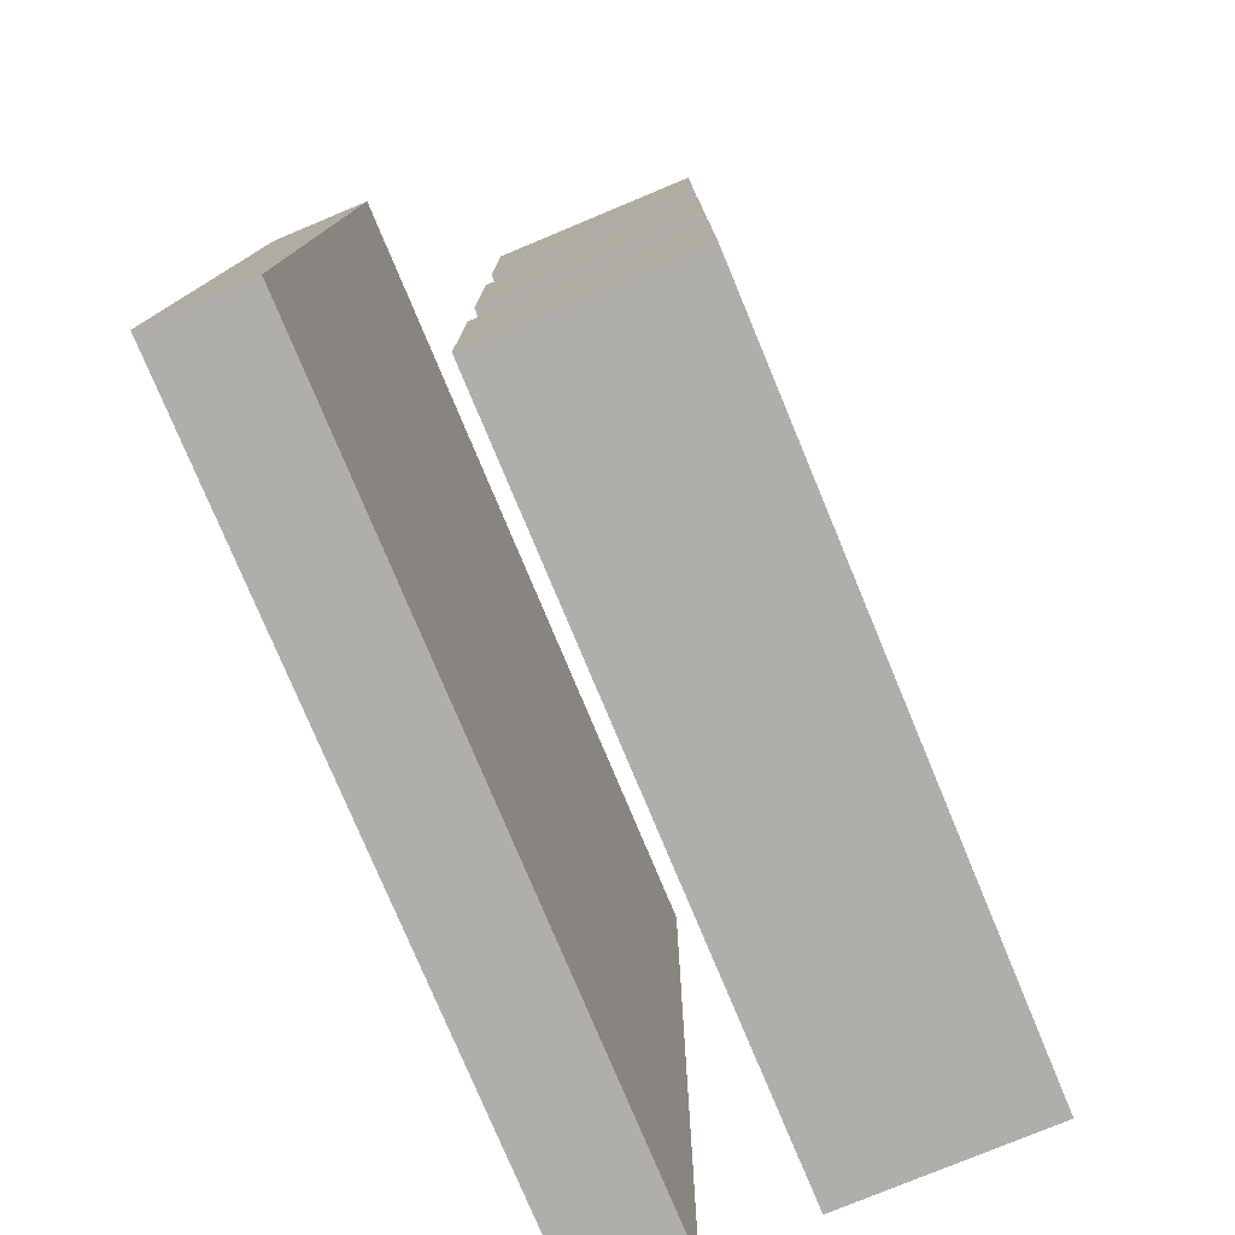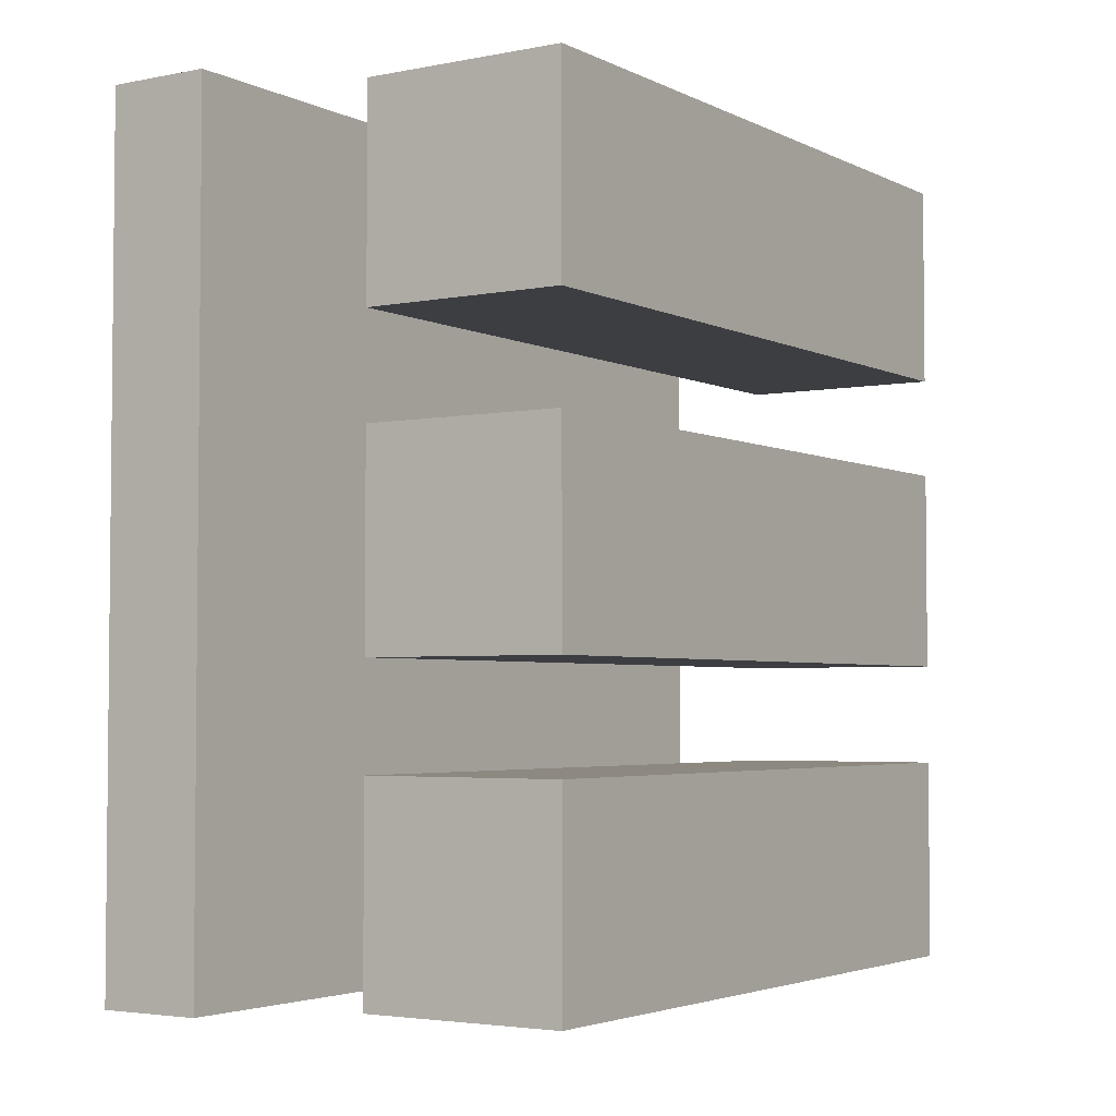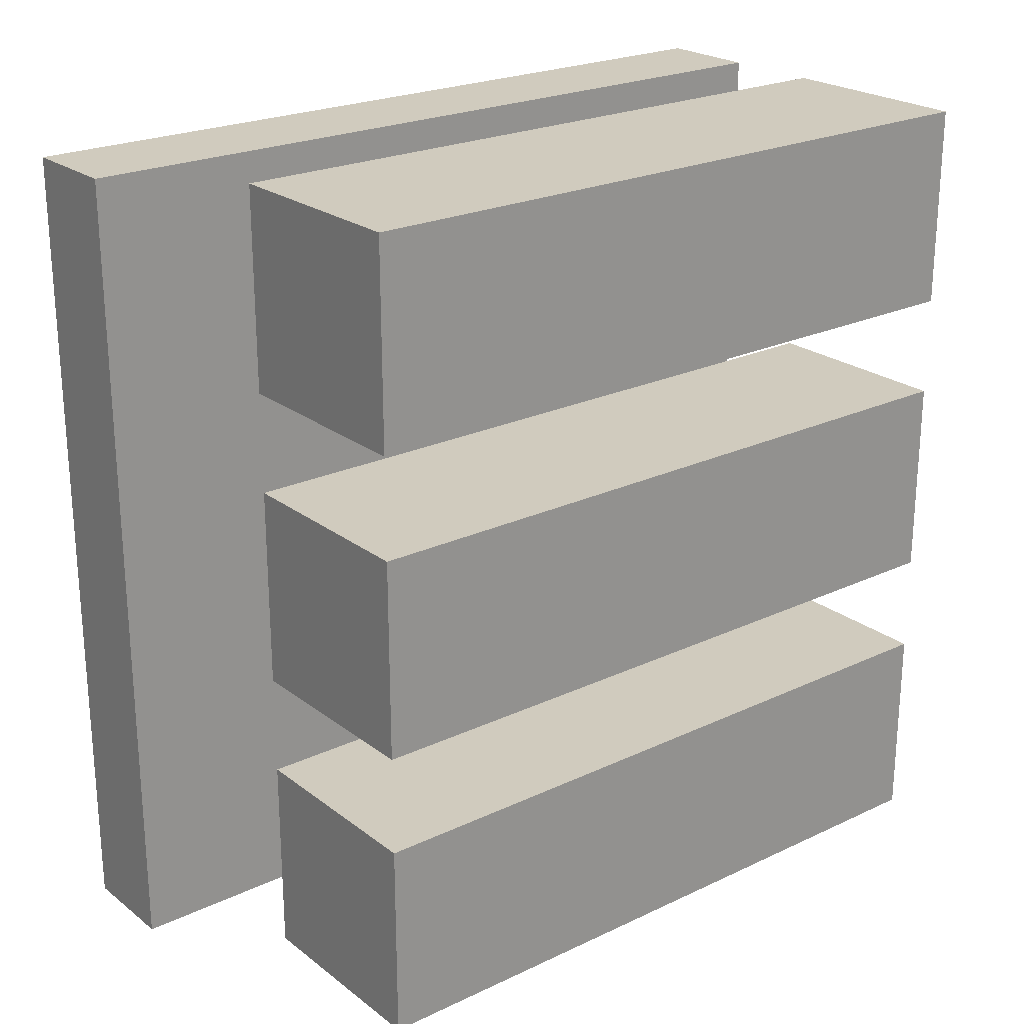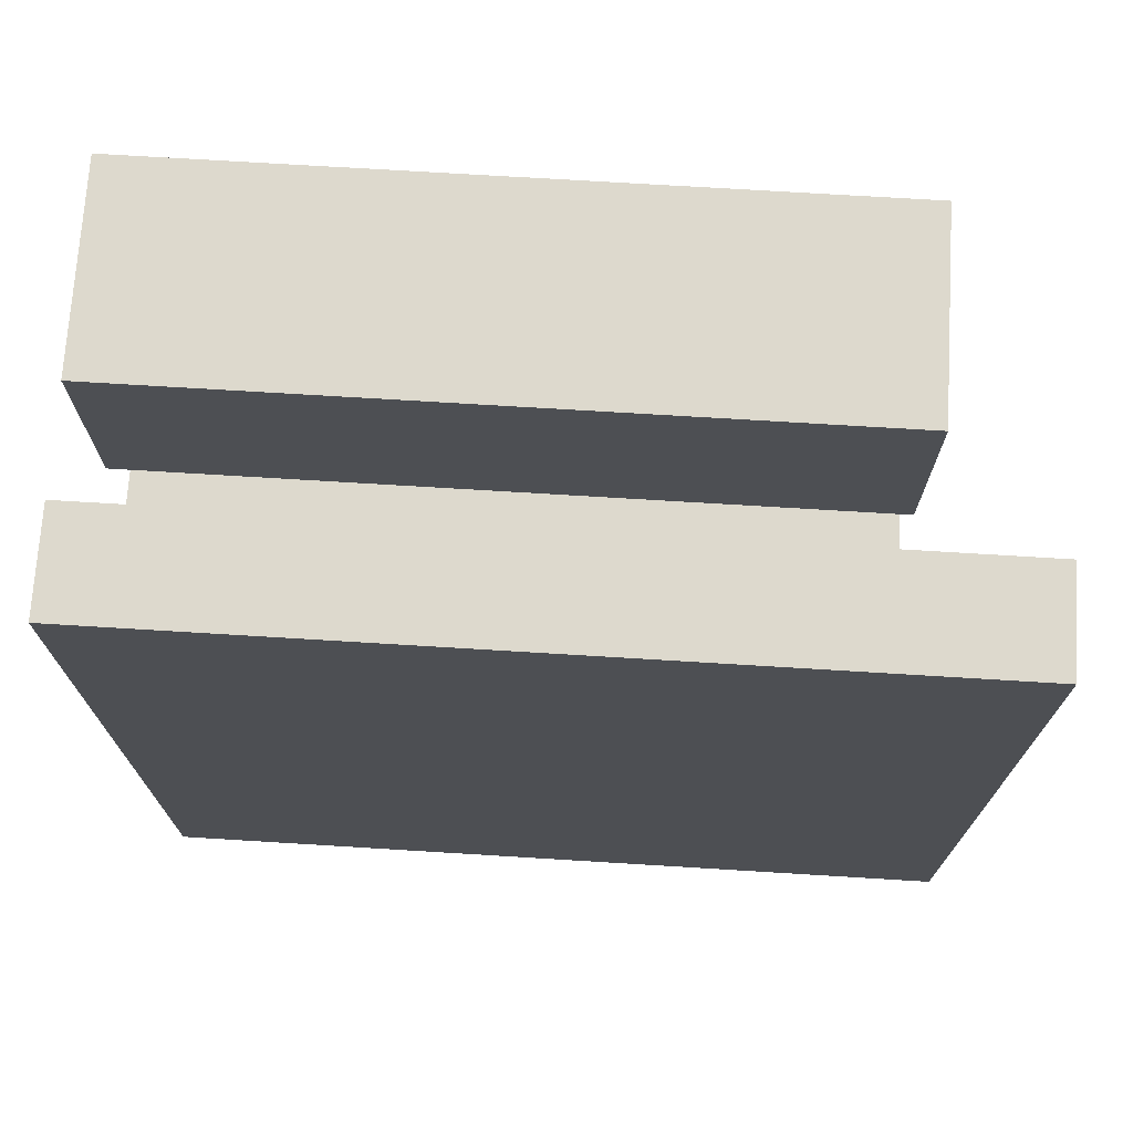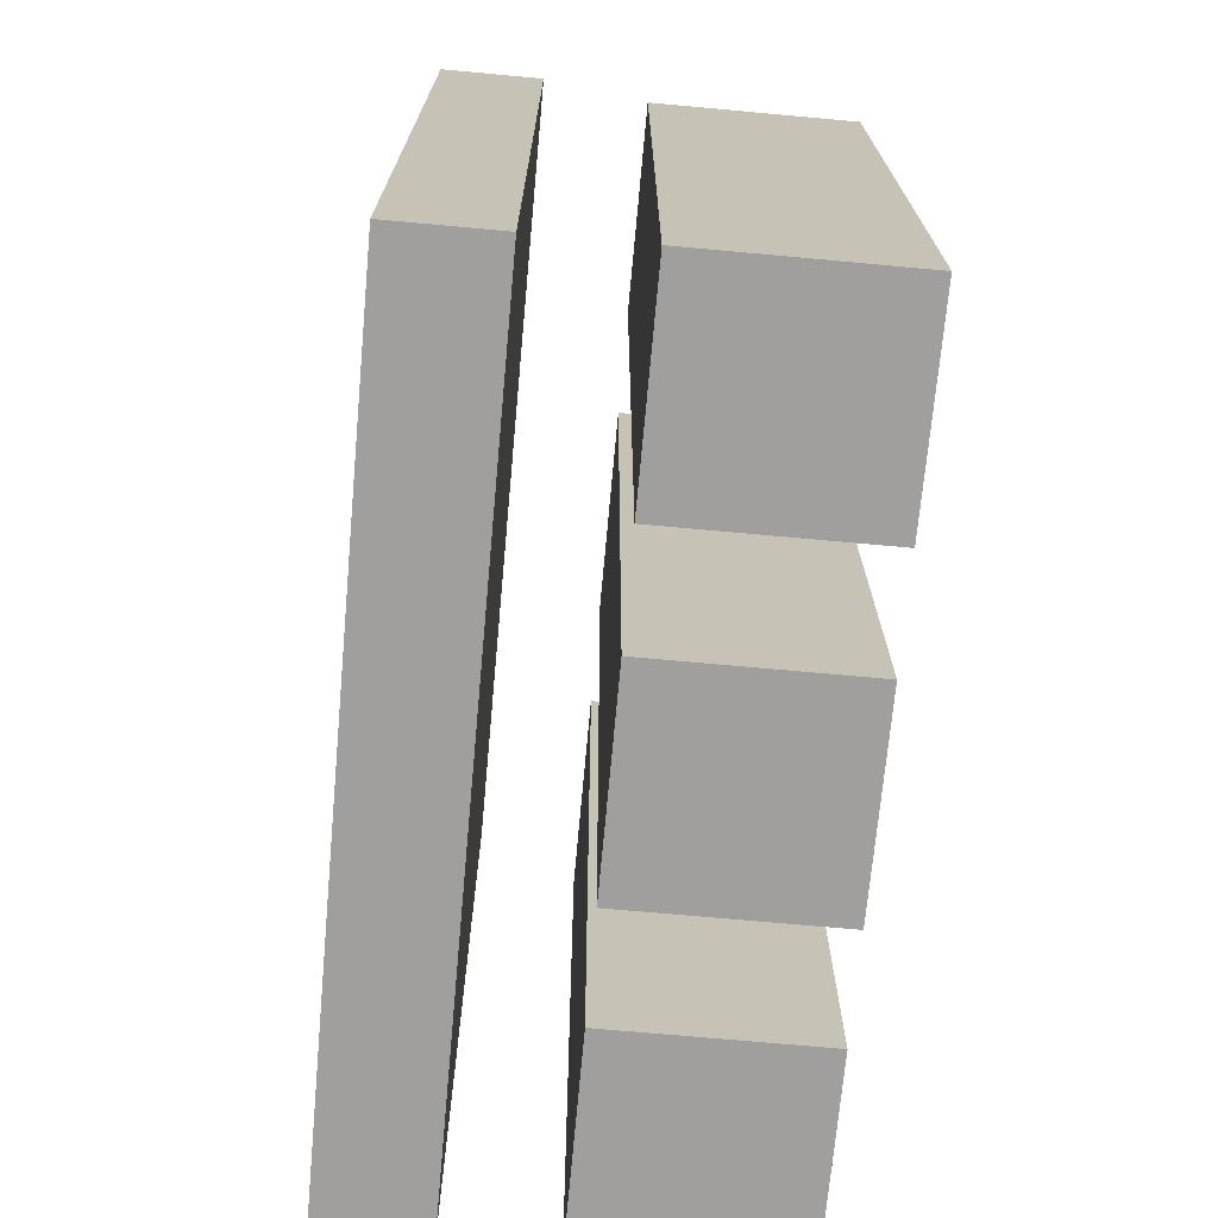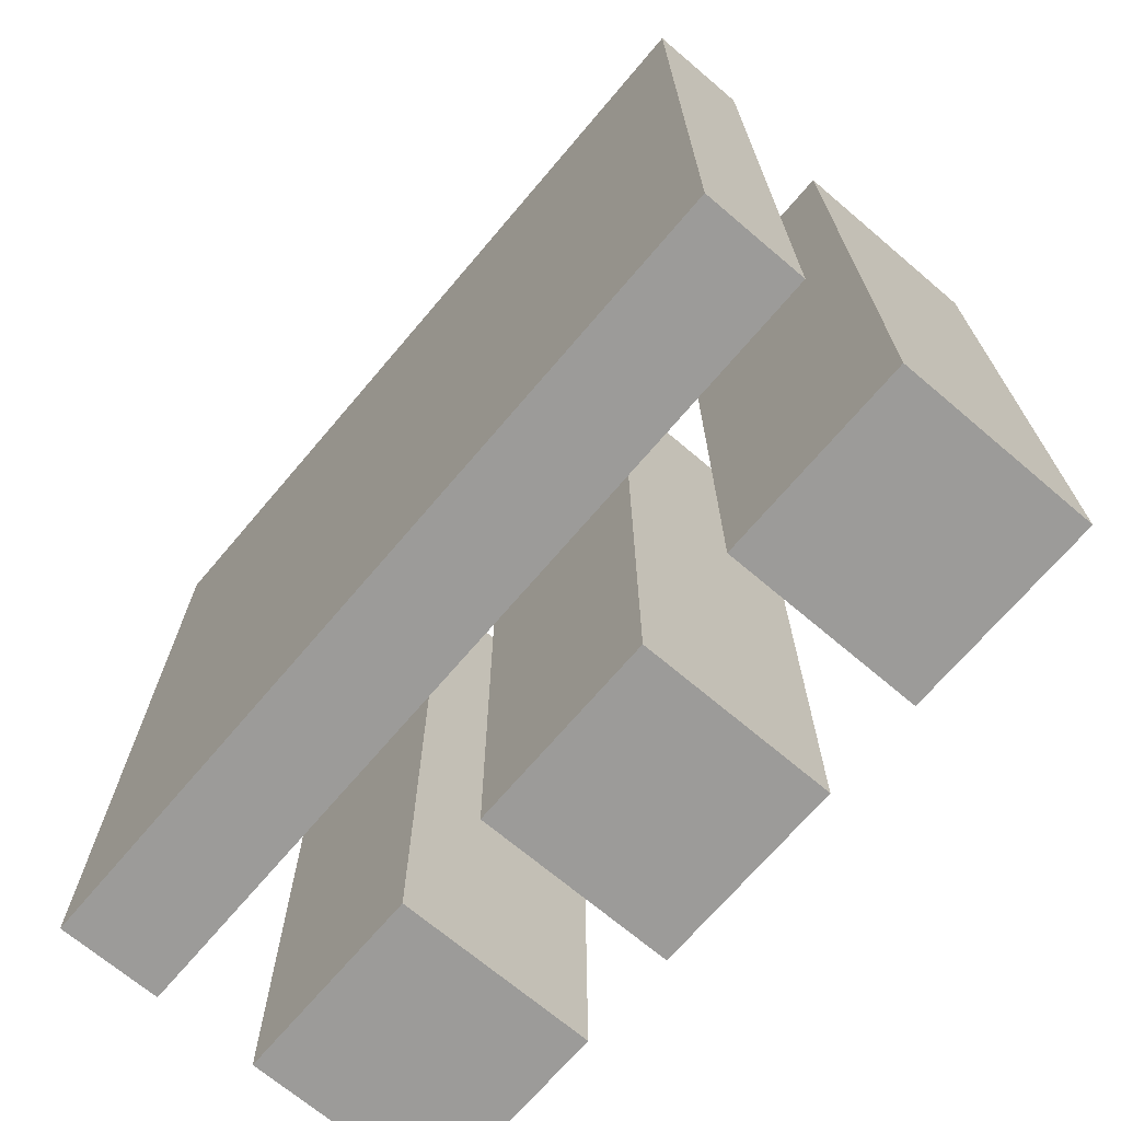
<metadata>
{"format":"obj","ext":"obj","renderer":"f3d","projection":"perspective","resolution":1024,"background":"white","views":[{"elev":-77.6,"azim":-157.4,"up":"+Z"},{"elev":-3.5,"azim":-146.8,"up":"+Z"},{"elev":23.3,"azim":-128.5,"up":"+Z"},{"elev":72.0,"azim":93.5,"up":"+Z"},{"elev":-71.3,"azim":174.8,"up":"+Y"},{"elev":-69.9,"azim":139.7,"up":"+Y"}]}
</metadata>
<code>
o
v -0.1 0 0.4
v -0.1 0 0.2
v -0.1 0 0.1
v -0.1 0 -0.1
v -0.1 0 -0.2
v -0.1 0 -0.4
v -0.1 0.3 0.3
v -0.1 0.3 0.2
v -0.1 0.3 0
v -0.1 0.3 -0.1
v -0.1 0.3 -0.3
v -0.1 0.3 -0.4
v -0.1 0.6 0.3
v -0.1 0.6 0.2
v -0.1 0.6 0
v -0.1 0.6 -0.1
v -0.1 0.6 -0.3
v -0.1 0.6 -0.4
v -0.1 0.7 0.4
v -0.1 0.7 0.2
v -0.1 0.7 0.1
v -0.1 0.7 -0.1
v -0.1 0.7 -0.2
v -0.1 0.7 -0.4
v 0.2 0 0.4
v 0.2 0 -0.4
v 0.2 0.8 0.4
v 0.2 0.8 -0.4
v 0.1 0 0.4
v 0.1 0 0.2
v 0.1 0 0.1
v 0.1 0 -0.1
v 0.1 0 -0.2
v 0.1 0 -0.4
v 0.1 0.7 0.4
v 0.1 0.7 0.2
v 0.1 0.7 0.1
v 0.1 0.7 -0.1
v 0.1 0.7 -0.2
v 0.1 0.7 -0.4
v 0.3 0 0.4
v 0.3 0 -0.4
v 0.3 0.8 0.4
v 0.3 0.8 -0.4
v -0.1 0 0.4
v -0.1 0.7 0.4
v 0.1 0 0.4
v 0.1 0.7 0.4
v 0.2 0 0.4
v 0.2 0.8 0.4
v 0.3 0 0.4
v 0.3 0.8 0.4
v -0.1 0 0.1
v -0.1 0.7 0.1
v 0.1 0 0.1
v 0.1 0.7 0.1
v -0.1 0 -0.2
v -0.1 0.7 -0.2
v 0.1 0 -0.2
v 0.1 0.7 -0.2
v -0.1 0 0.2
v -0.1 0.3 0.2
v -0.1 0.6 0.2
v -0.1 0.7 0.2
v 0 0.3 0.2
v 0 0.6 0.2
v 0.1 0 0.2
v 0.1 0.7 0.2
v -0.1 0 -0.1
v -0.1 0.3 -0.1
v -0.1 0.6 -0.1
v -0.1 0.7 -0.1
v 0 0.3 -0.1
v 0 0.6 -0.1
v 0.1 0 -0.1
v 0.1 0.7 -0.1
v -0.1 0 -0.4
v -0.1 0.3 -0.4
v -0.1 0.6 -0.4
v -0.1 0.7 -0.4
v 0 0.3 -0.4
v 0 0.6 -0.4
v 0.1 0 -0.4
v 0.1 0.7 -0.4
v 0.2 0 -0.4
v 0.2 0.8 -0.4
v 0.3 0 -0.4
v 0.3 0.8 -0.4
v -0.1 0 0.4
v 0.1 0 0.4
v 0.2 0 0.4
v 0.3 0 0.4
v -0.1 0 0.2
v 0.1 0 0.2
v -0.1 0 0.1
v 0.1 0 0.1
v -0.1 0 -0.1
v 0.1 0 -0.1
v -0.1 0 -0.2
v 0.1 0 -0.2
v -0.1 0 -0.4
v 0.1 0 -0.4
v 0.2 0 -0.4
v 0.3 0 -0.4
v -0.1 0.7 0.4
v 0.1 0.7 0.4
v -0.1 0.7 0.2
v 0.1 0.7 0.2
v -0.1 0.7 0.1
v 0.1 0.7 0.1
v -0.1 0.7 -0.1
v 0.1 0.7 -0.1
v -0.1 0.7 -0.2
v 0.1 0.7 -0.2
v -0.1 0.7 -0.4
v 0.1 0.7 -0.4
v 0.2 0.8 0.4
v 0.3 0.8 0.4
v 0.2 0.8 -0.4
v 0.3 0.8 -0.4
f 7 2 1
f 8 2 7
f 9 4 3
f 10 4 9
f 11 6 5
f 12 6 11
f 13 8 7
f 13 7 1
f 14 8 13
f 15 10 9
f 15 9 3
f 16 10 15
f 17 12 11
f 17 11 5
f 18 12 17
f 19 14 13
f 19 13 1
f 20 14 19
f 21 16 15
f 21 15 3
f 22 16 21
f 23 18 17
f 23 17 5
f 24 18 23
f 27 26 25
f 28 26 27
f 29 30 35
f 35 30 36
f 31 32 37
f 37 32 38
f 33 34 39
f 39 34 40
f 41 42 43
f 43 42 44
f 47 46 45
f 48 46 47
f 51 50 49
f 52 50 51
f 55 54 53
f 56 54 55
f 59 58 57
f 60 58 59
f 61 62 65
f 62 63 65
f 63 64 66
f 65 63 66
f 61 65 67
f 65 66 67
f 66 64 68
f 67 66 68
f 69 70 73
f 70 71 73
f 71 72 74
f 73 71 74
f 69 73 75
f 73 74 75
f 74 72 76
f 75 74 76
f 77 78 81
f 78 79 81
f 79 80 82
f 81 79 82
f 77 81 83
f 81 82 83
f 82 80 84
f 83 82 84
f 85 86 87
f 87 86 88
f 93 90 89
f 94 90 93
f 97 96 95
f 98 96 97
f 101 100 99
f 102 100 101
f 103 92 91
f 104 92 103
f 105 106 107
f 107 106 108
f 109 110 111
f 111 110 112
f 113 114 115
f 115 114 116
f 117 118 119
f 119 118 120

</code>
